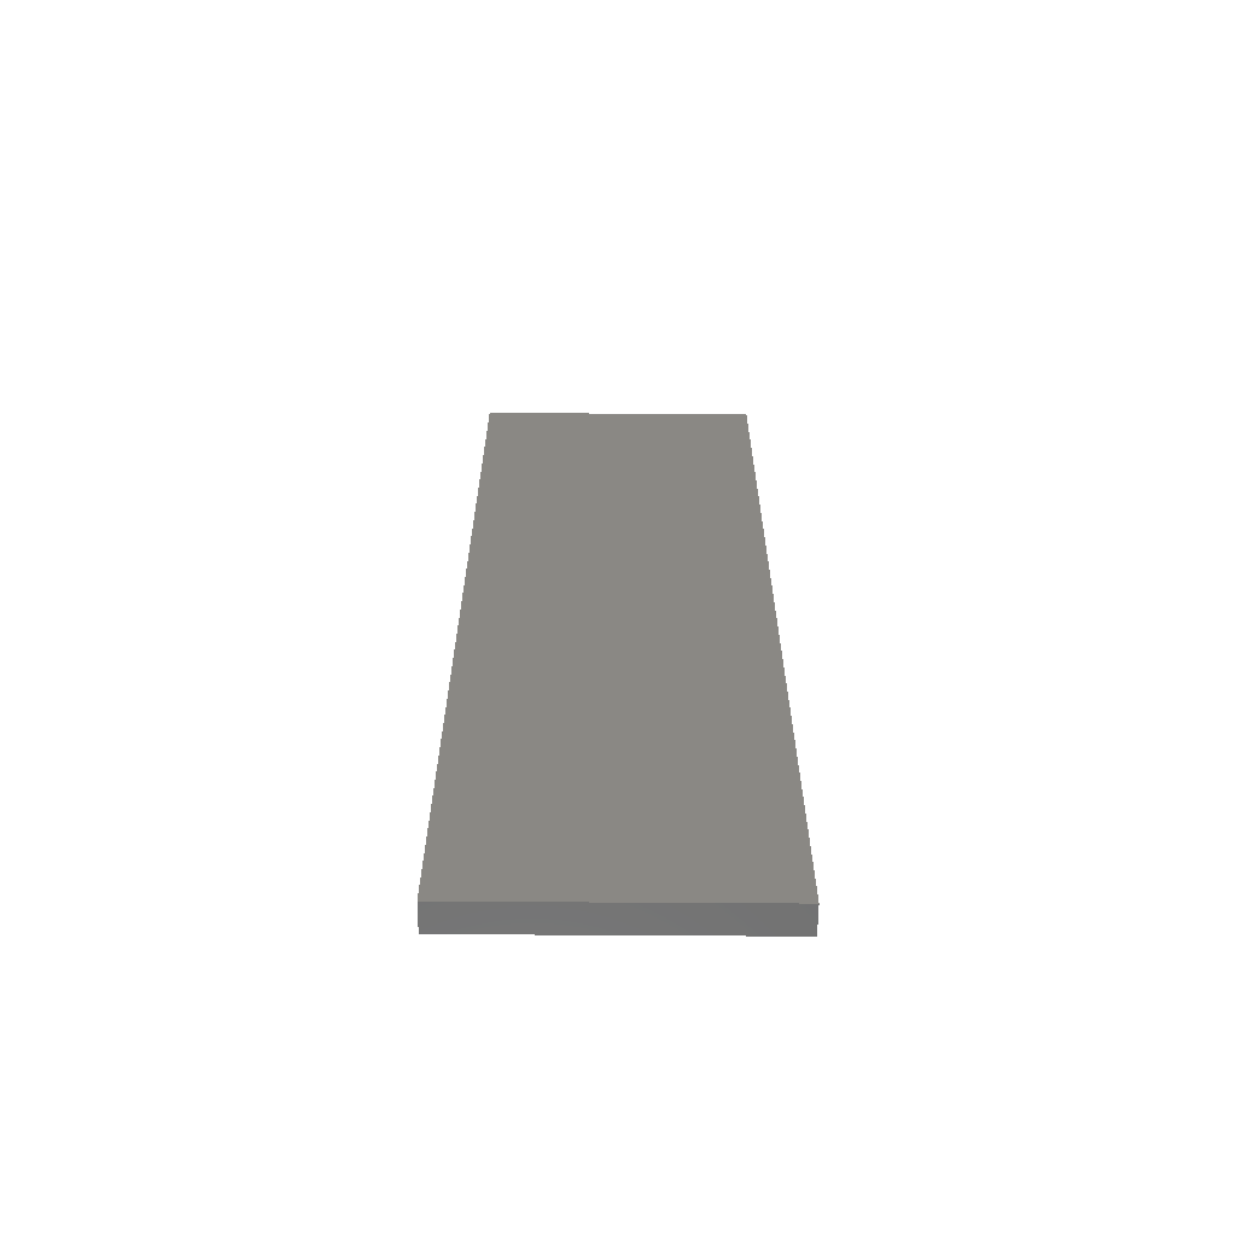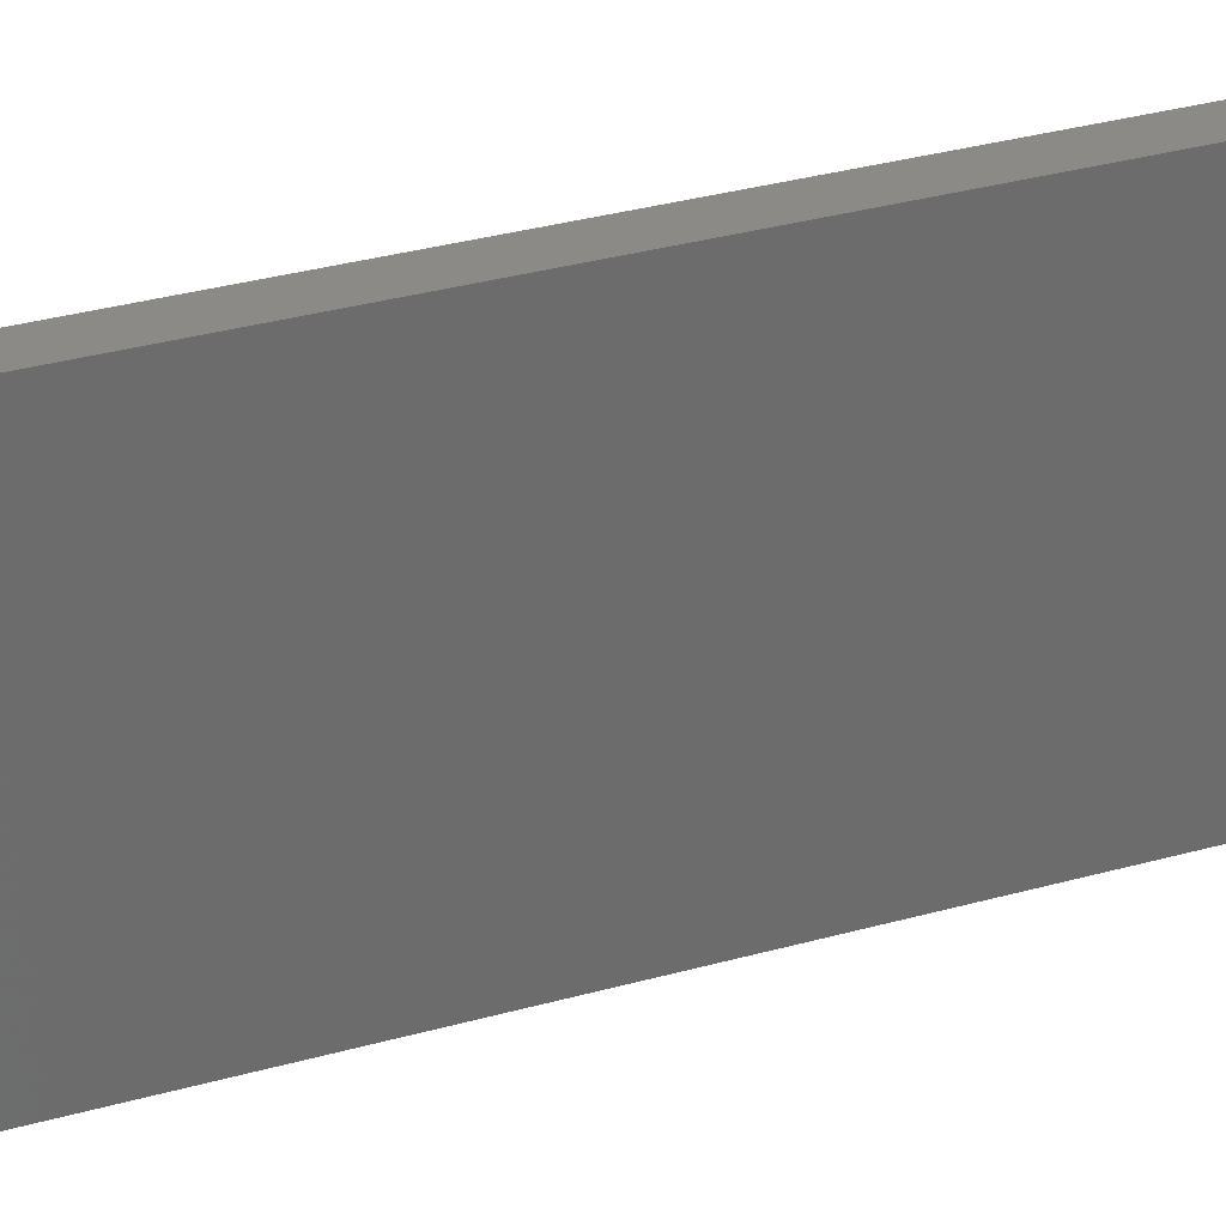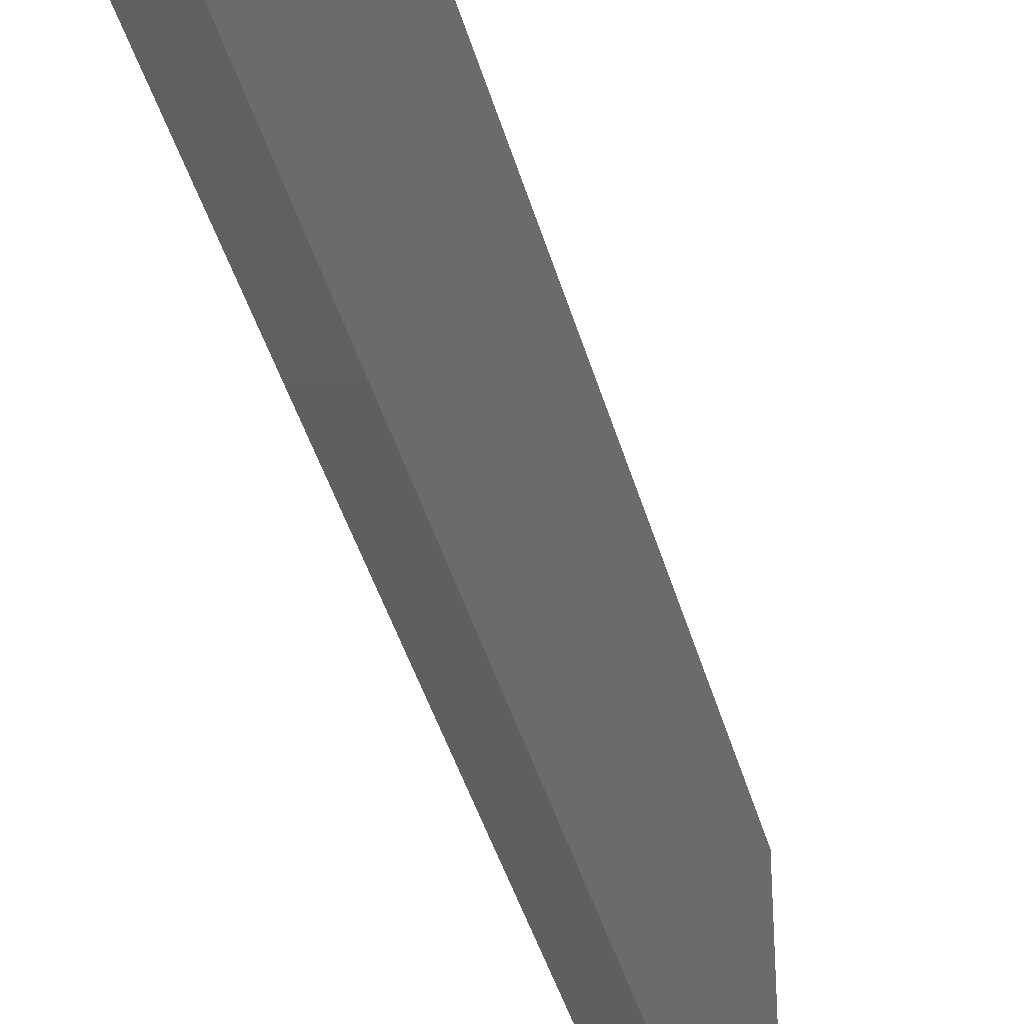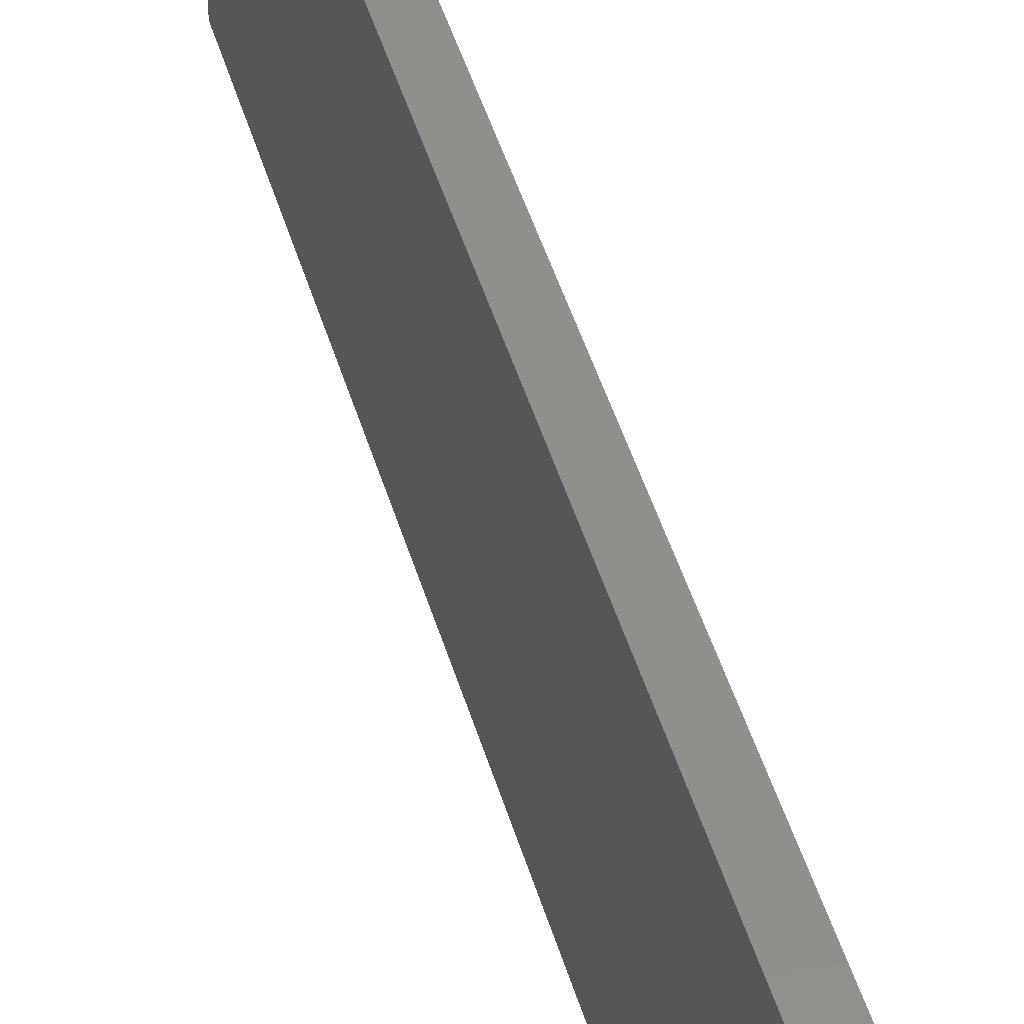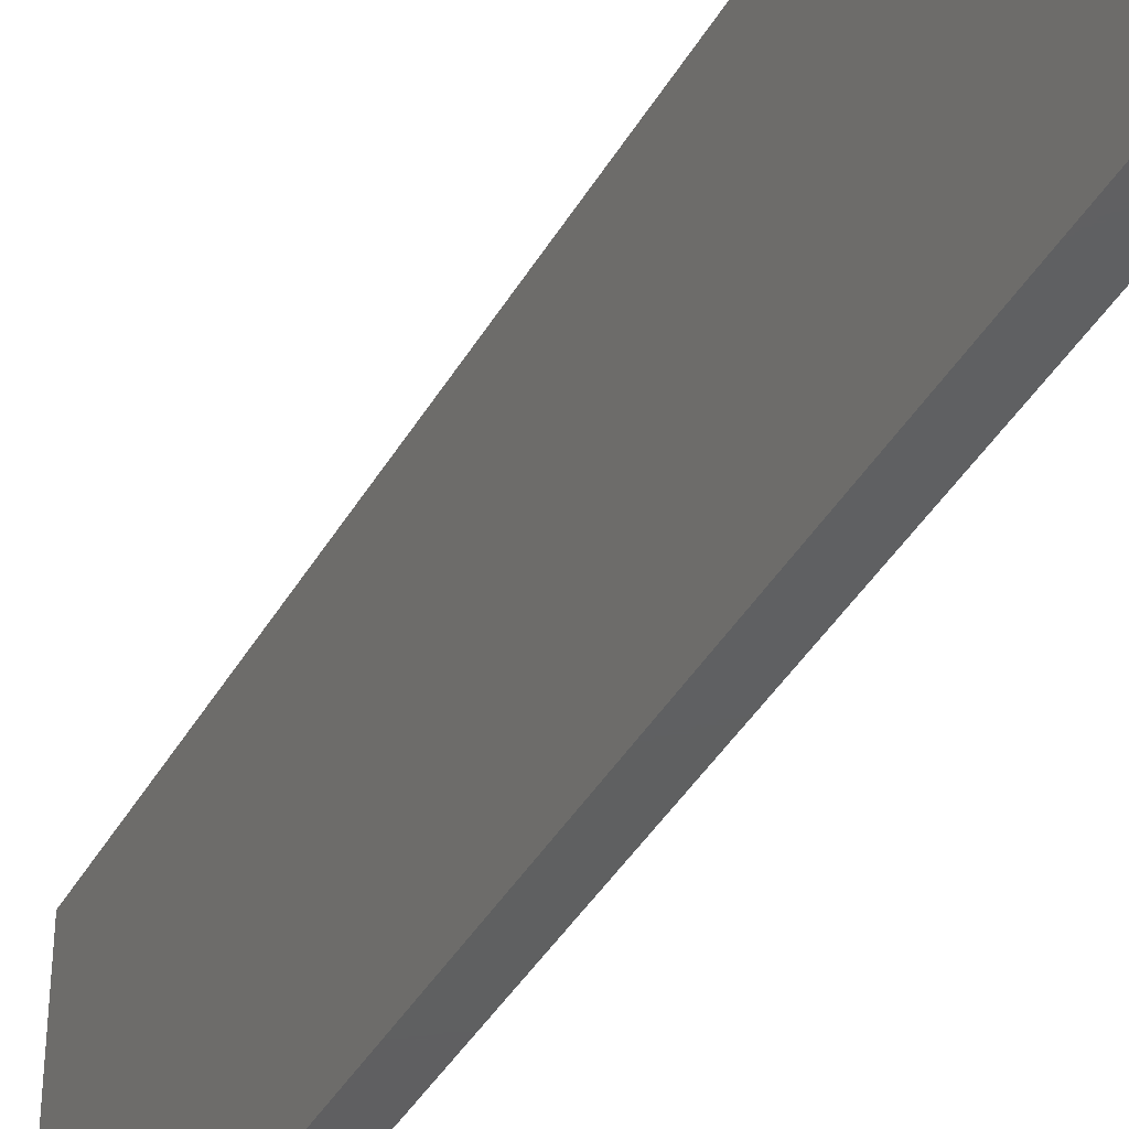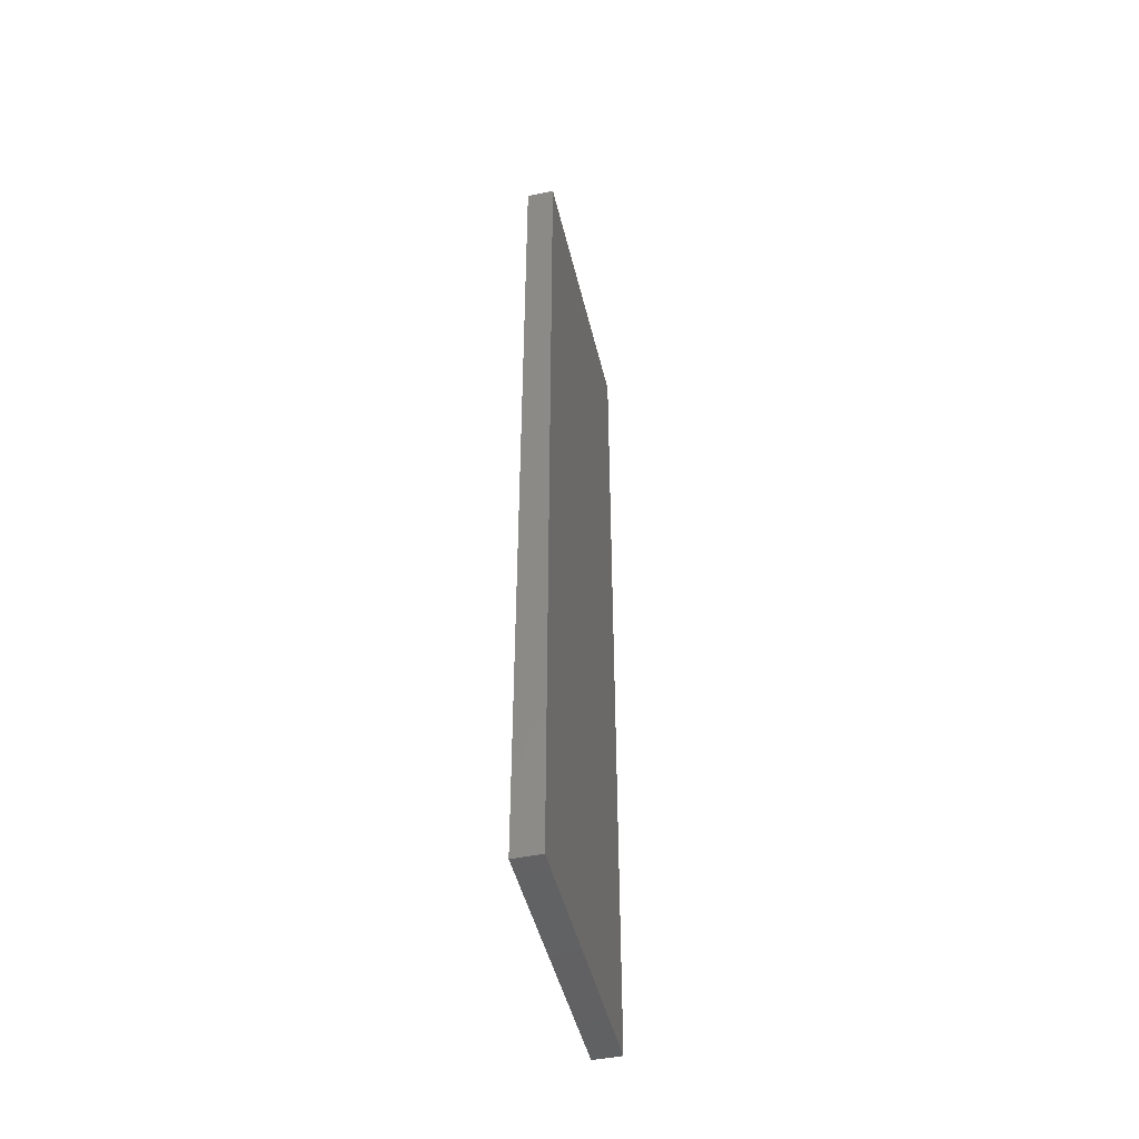
<metadata>
{"format":"stl","ext":"stl","renderer":"f3d","projection":"perspective","resolution":1024,"background":"white","views":[{"elev":-62.7,"azim":89.6,"up":"+Z"},{"elev":31.0,"azim":-112.3,"up":"+Y"},{"elev":-38.4,"azim":14.2,"up":"+Y"},{"elev":48.8,"azim":-16.7,"up":"+Y"},{"elev":-39.9,"azim":-27.1,"up":"+Y"},{"elev":-46.8,"azim":13.2,"up":"+Z"}]}
</metadata>
<code>
# stl→obj: 8 verts, 12 faces
v -0.1123 0.4509 0.2636
v -0.1123 0.4509 0.1569
v -0.1123 0.4184 0.1569
v -0.1123 0.4184 0.2636
v -0.109 0.4509 0.2636
v -0.109 0.4509 0.1569
v -0.109 0.4184 0.1569
v -0.109 0.4184 0.2636
f 1 2 3
f 1 3 4
f 5 6 2
f 5 2 1
f 7 3 2
f 7 2 6
f 8 4 3
f 8 3 7
f 8 7 6
f 8 6 5
f 8 5 1
f 8 1 4

</code>
